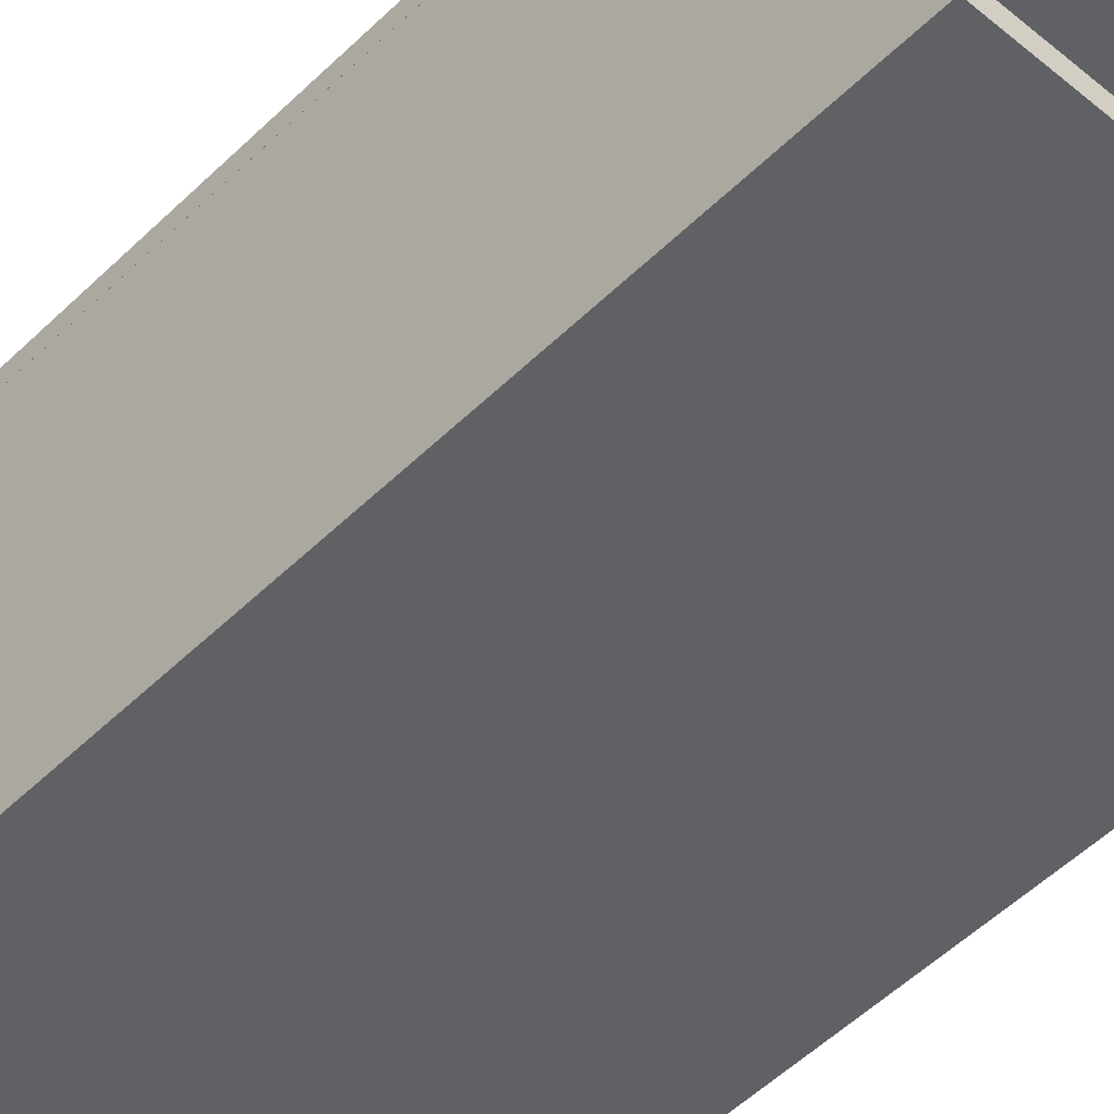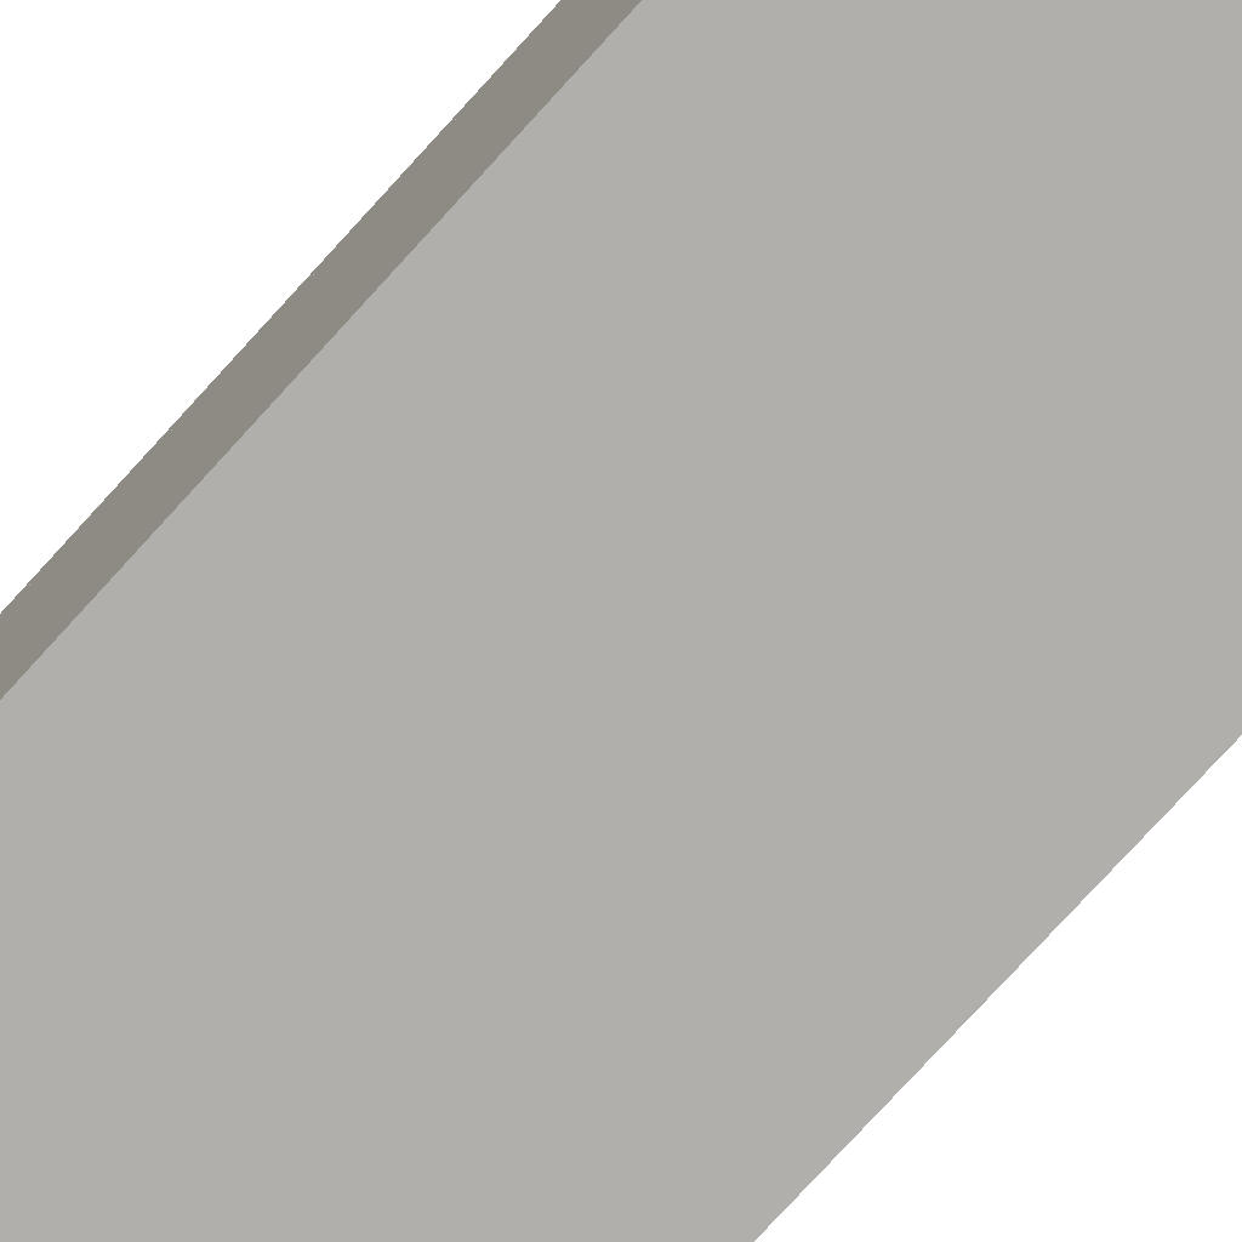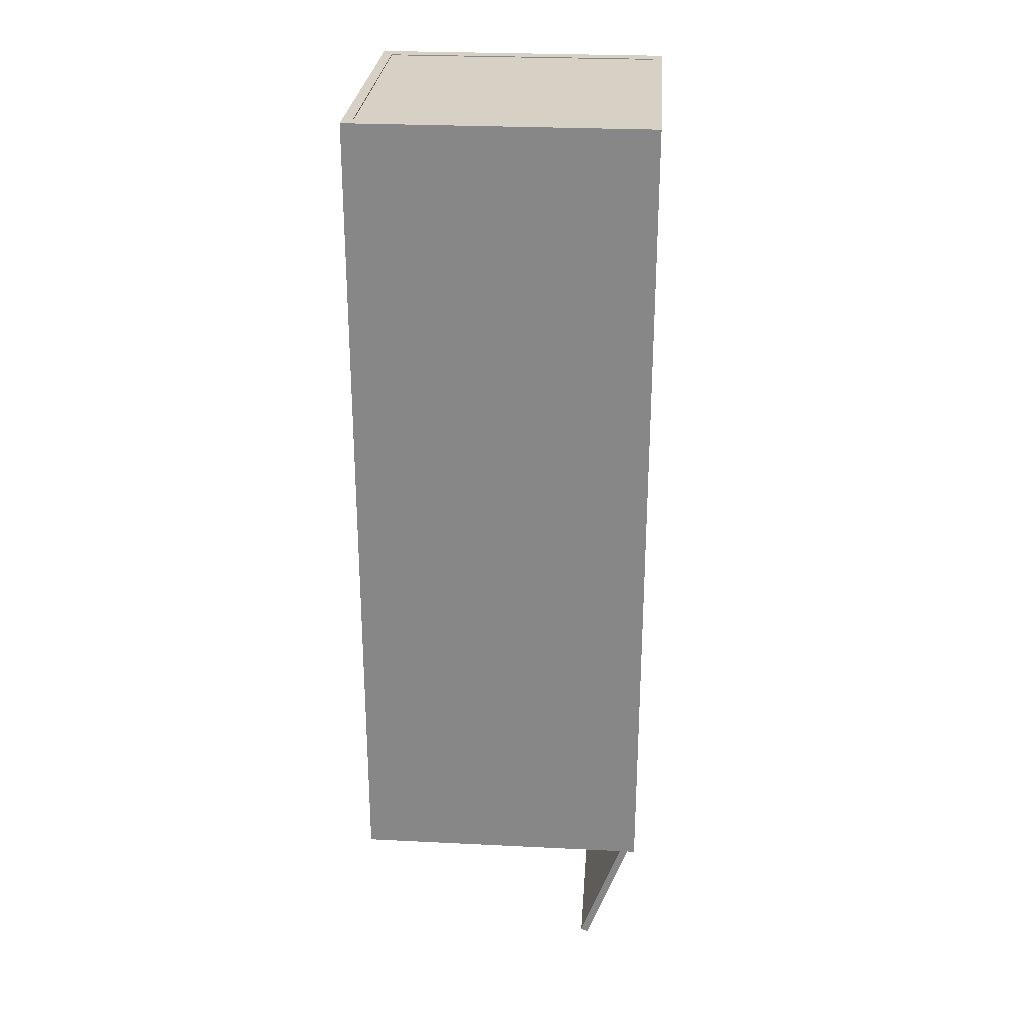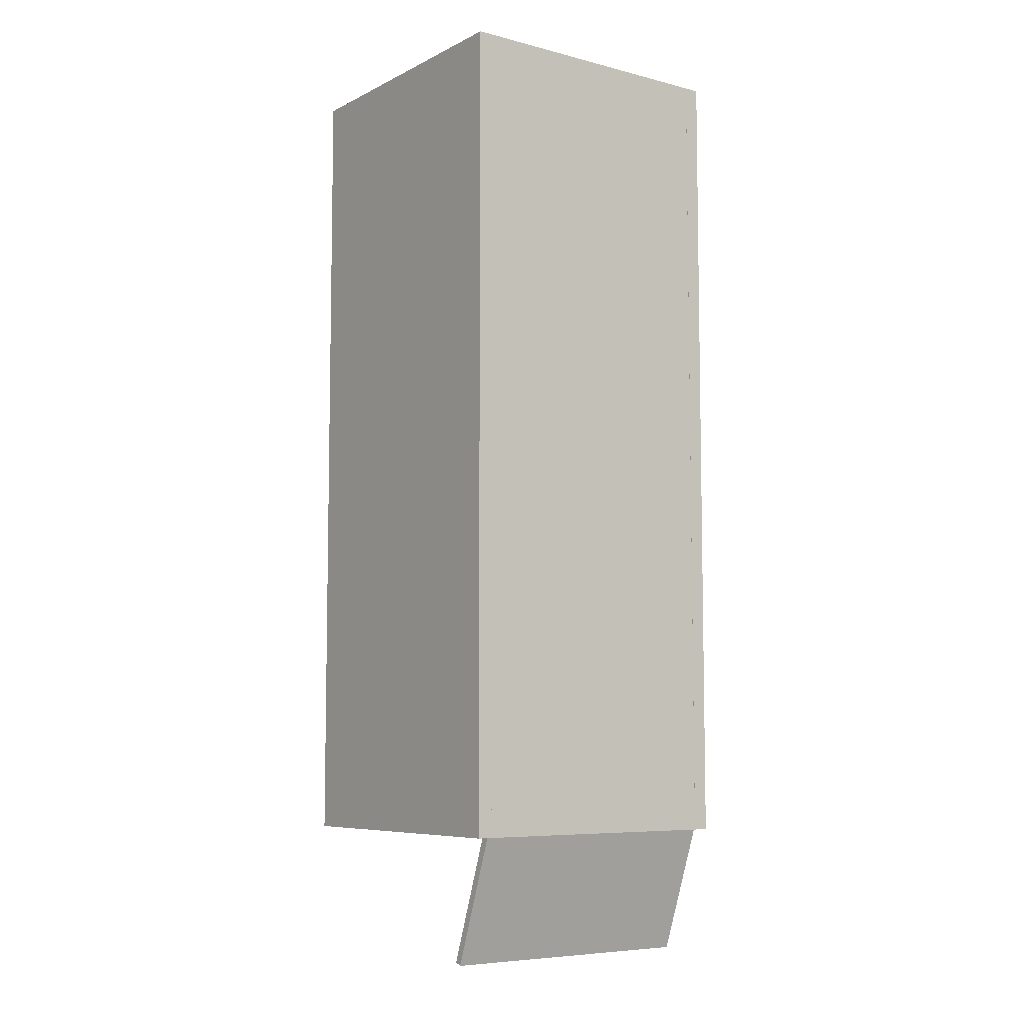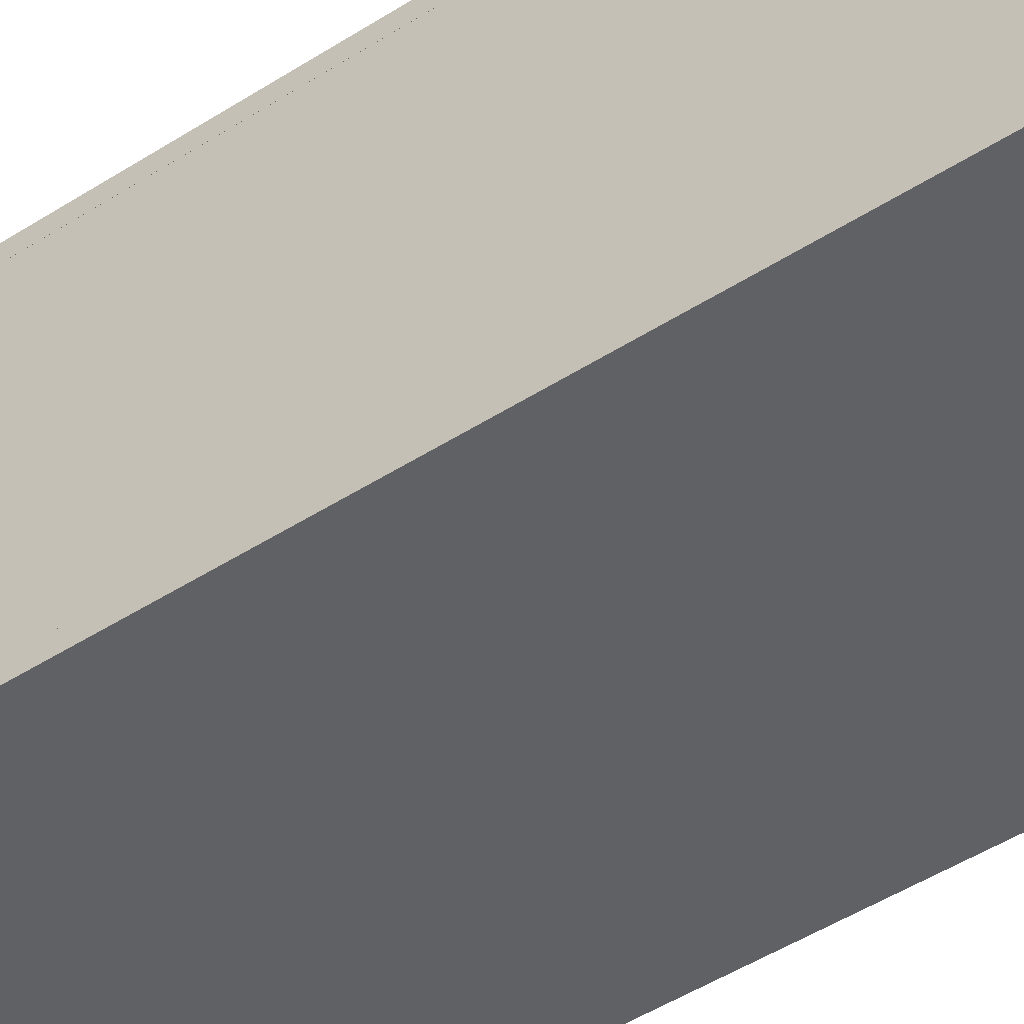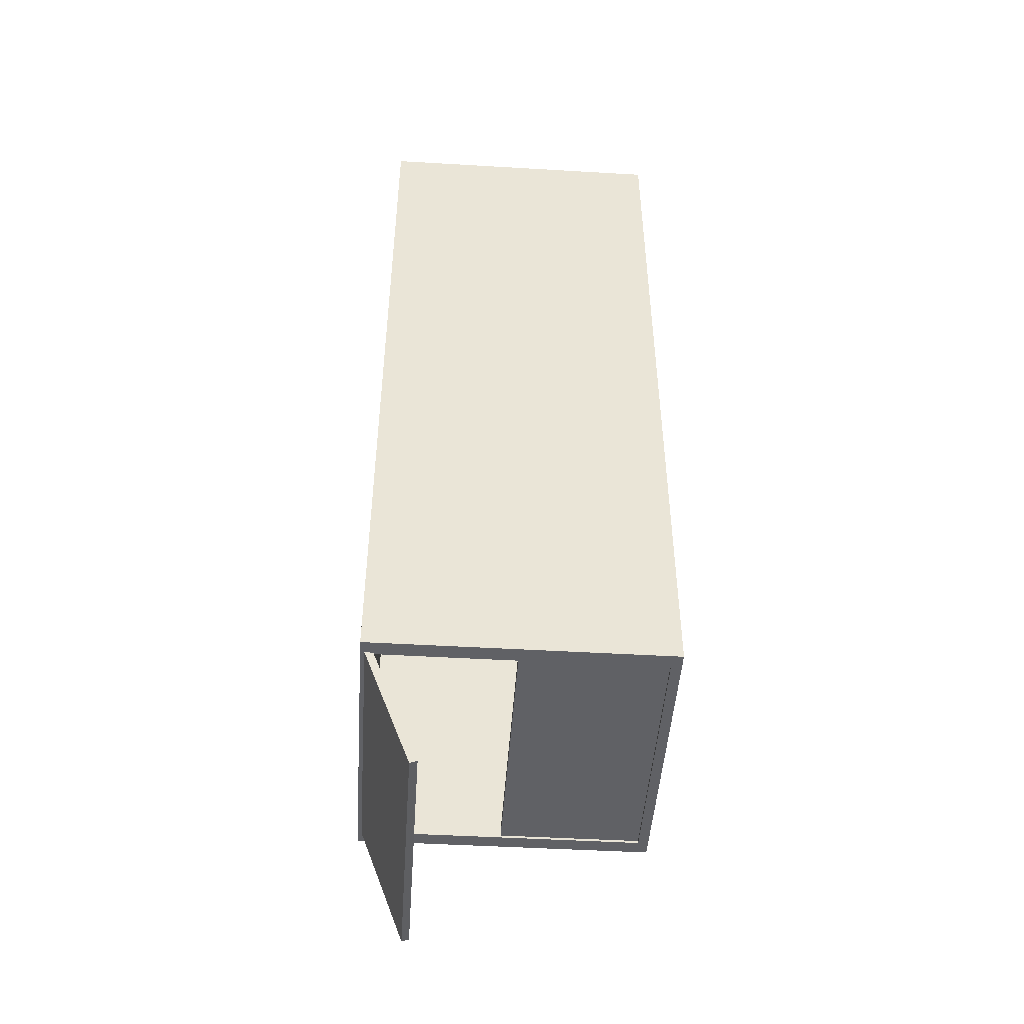
<metadata>
{"format":"obj","ext":"obj","renderer":"f3d","projection":"perspective","resolution":1024,"background":"white","views":[{"elev":-50.2,"azim":137.1,"up":"+Y"},{"elev":-78.1,"azim":-42.5,"up":"+Y"},{"elev":27.0,"azim":4.4,"up":"+Z"},{"elev":-7.0,"azim":53.9,"up":"+Z"},{"elev":-48.6,"azim":125.5,"up":"+Y"},{"elev":-47.3,"azim":176.2,"up":"+Z"}]}
</metadata>
<code>
g Container_C_PHYS
v 1.45 0.15 4
v 1.45 2.75 -4
v 1.45 0.15 -4
v 1.45 2.75 4
v 1.35 0.15 4
v 1.35 2.75 -4
v 1.35 2.75 4
v 1.35 0.15 -4
v 1.45 0.15 4
v 1.35 0.15 -4
v 1.35 0.15 4
v 1.45 0.15 -4
v 1.45 0.15 -4
v 1.35 2.75 -4
v 1.35 0.15 -4
v 1.45 2.75 -4
v 1.45 2.75 -4
v 1.35 2.75 4
v 1.35 2.75 -4
v 1.45 2.75 4
v 1.45 2.75 4
v 1.35 0.15 4
v 1.35 2.75 4
v 1.45 0.15 4
v -1.45 2.751 4
v 1.45 2.751 -4
v -1.45 2.751 -4
v 1.45 2.751 4
v -1.45 2.901 4
v 1.45 2.901 -4
v 1.45 2.901 4
v -1.45 2.901 -4
v -1.45 2.751 4
v 1.45 2.901 4
v 1.45 2.751 4
v -1.45 2.901 4
v 1.45 2.751 4
v 1.45 2.901 -4
v 1.45 2.751 -4
v 1.45 2.901 4
v 1.45 2.751 -4
v -1.45 2.901 -4
v -1.45 2.751 -4
v 1.45 2.901 -4
v -1.45 2.751 -4
v -1.45 2.901 4
v -1.45 2.751 4
v -1.45 2.901 -4
v -1.45 0.15 -4
v -1.45 2.75 4
v -1.45 0.15 4
v -1.45 2.75 -4
v -1.35 0.15 -4
v -1.35 2.75 4
v -1.35 2.75 -4
v -1.35 0.15 4
v -1.45 0.15 -4
v -1.35 0.15 4
v -1.35 0.15 -4
v -1.45 0.15 4
v -1.45 0.15 4
v -1.35 2.75 4
v -1.35 0.15 4
v -1.45 2.75 4
v -1.45 2.75 4
v -1.35 2.75 -4
v -1.35 2.75 4
v -1.45 2.75 -4
v -1.45 2.75 -4
v -1.35 0.15 -4
v -1.35 2.75 -4
v -1.45 0.15 -4
v -1.45 0 4
v 1.45 -0 -4
v -1.45 -0 -4
v 1.45 0 4
v -1.45 0.15 4
v 1.45 0.15 -4
v 1.45 0.15 4
v -1.45 0.15 -4
v -1.45 0 4
v 1.45 0.15 4
v 1.45 0 4
v -1.45 0.15 4
v 1.45 0 4
v 1.45 0.15 -4
v 1.45 -0 -4
v 1.45 0.15 4
v 1.45 -0 -4
v -1.45 0.15 -4
v -1.45 -0 -4
v 1.45 0.15 -4
v -1.45 -0 -4
v -1.45 0.15 4
v -1.45 0 4
v -1.45 0.15 -4
v -1.362 2.77 3.991
v 1.418 0.13 3.991
v -1.362 0.13 3.991
v 1.418 2.77 3.991
v 1.418 2.77 3.916
v -1.362 0.13 3.916
v 1.418 0.13 3.916
v -1.362 2.77 3.916
v -1.39 2.77 -3.976
v 0.0278 0.13 -3.976
v 0.0278 2.77 -3.976
v -1.39 0.13 -3.976
v -1.39 2.77 -3.901
v 0.0278 0.13 -3.901
v -1.39 0.13 -3.901
v 0.0278 2.77 -3.901
v 0.0278 0.13 -3.901
v 0.0278 2.77 -3.976
v 0.0278 0.13 -3.976
v 0.0278 2.77 -3.901
v 1.425 2.77 -3.963
v 0.9588 0.13 -5.243
v 1.425 0.13 -3.963
v 0.9588 2.77 -5.243
v 1.354 2.77 -3.937
v 0.8884 0.13 -5.217
v 0.8884 2.77 -5.217
v 1.354 0.13 -3.937
v 1.354 2.77 -3.937
v 0.9588 2.77 -5.243
v 1.425 2.77 -3.963
v 0.8884 2.77 -5.217
v 0.8884 2.77 -5.217
v 0.9588 0.13 -5.243
v 0.9588 2.77 -5.243
v 0.8884 0.13 -5.217
v 0.8884 0.13 -5.217
v 1.425 0.13 -3.963
v 0.9588 0.13 -5.243
v 1.354 0.13 -3.937
v 1.354 0.13 -3.937
v 1.425 2.77 -3.963
v 1.425 0.13 -3.963
v 1.354 2.77 -3.937
v -1.362 0.13 3.991
v -1.362 2.77 3.916
v -1.362 2.77 3.991
v -1.362 0.13 3.916
v -1.362 2.77 3.991
v 1.418 2.77 3.916
v 1.418 2.77 3.991
v -1.362 2.77 3.916
v 1.418 2.77 3.991
v 1.418 0.13 3.916
v 1.418 0.13 3.991
v 1.418 2.77 3.916
v 1.418 0.13 3.991
v -1.362 0.13 3.916
v -1.362 0.13 3.991
v 1.418 0.13 3.916
g Container_C_PHYS_0
f -154 -155 -156
f -153 -156 -155
f -150 -151 -152
f -149 -152 -151
f -146 -147 -148
f -145 -148 -147
f -142 -143 -144
f -141 -144 -143
f -138 -139 -140
f -137 -140 -139
f -134 -135 -136
f -133 -136 -135
f -130 -131 -132
f -129 -132 -131
f -126 -127 -128
f -125 -128 -127
f -122 -123 -124
f -121 -124 -123
f -118 -119 -120
f -117 -120 -119
f -114 -115 -116
f -113 -116 -115
f -110 -111 -112
f -109 -112 -111
f -106 -107 -108
f -105 -108 -107
f -102 -103 -104
f -101 -104 -103
f -98 -99 -100
f -97 -100 -99
f -94 -95 -96
f -93 -96 -95
f -90 -91 -92
f -89 -92 -91
f -86 -87 -88
f -85 -88 -87
f -82 -83 -84
f -81 -84 -83
f -78 -79 -80
f -77 -80 -79
f -74 -75 -76
f -73 -76 -75
f -70 -71 -72
f -69 -72 -71
f -66 -67 -68
f -65 -68 -67
f -62 -63 -64
f -61 -64 -63
f -58 -59 -60
f -57 -60 -59
f -54 -55 -56
f -53 -56 -55
f -50 -51 -52
f -49 -52 -51
f -46 -47 -48
f -45 -48 -47
f -42 -43 -44
f -41 -44 -43
f -38 -39 -40
f -37 -40 -39
f -34 -35 -36
f -33 -36 -35
f -30 -31 -32
f -29 -32 -31
f -26 -27 -28
f -25 -28 -27
f -22 -23 -24
f -21 -24 -23
f -18 -19 -20
f -17 -20 -19
f -14 -15 -16
f -13 -16 -15
f -10 -11 -12
f -9 -12 -11
f -6 -7 -8
f -5 -8 -7
f -2 -3 -4
f -1 -4 -3

</code>
